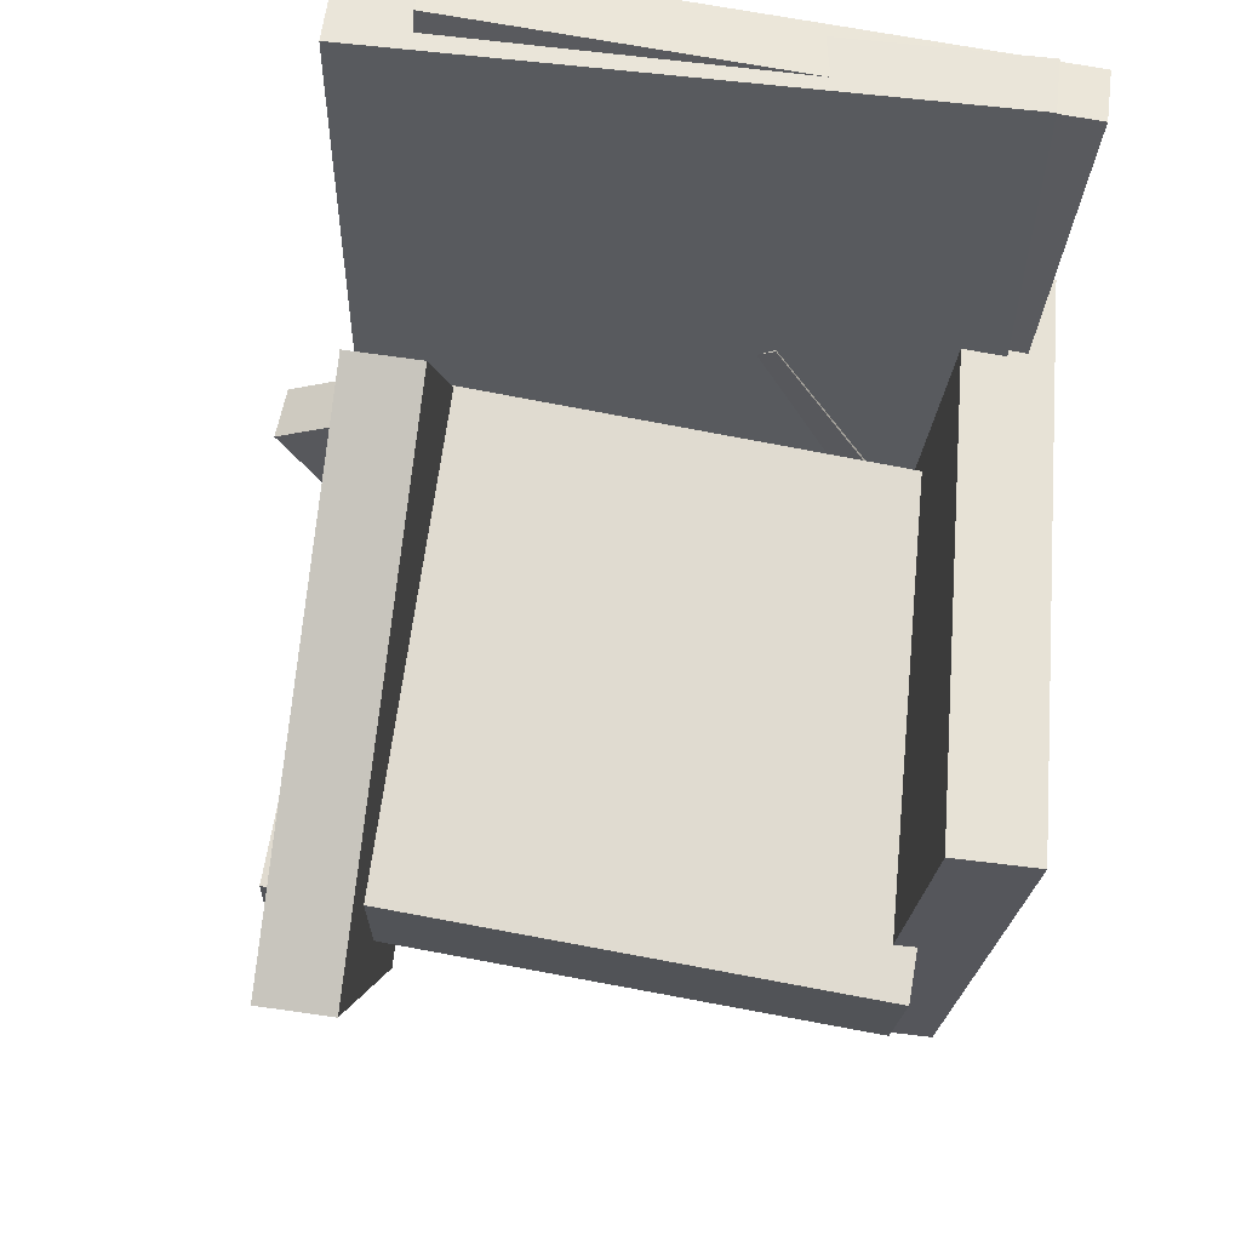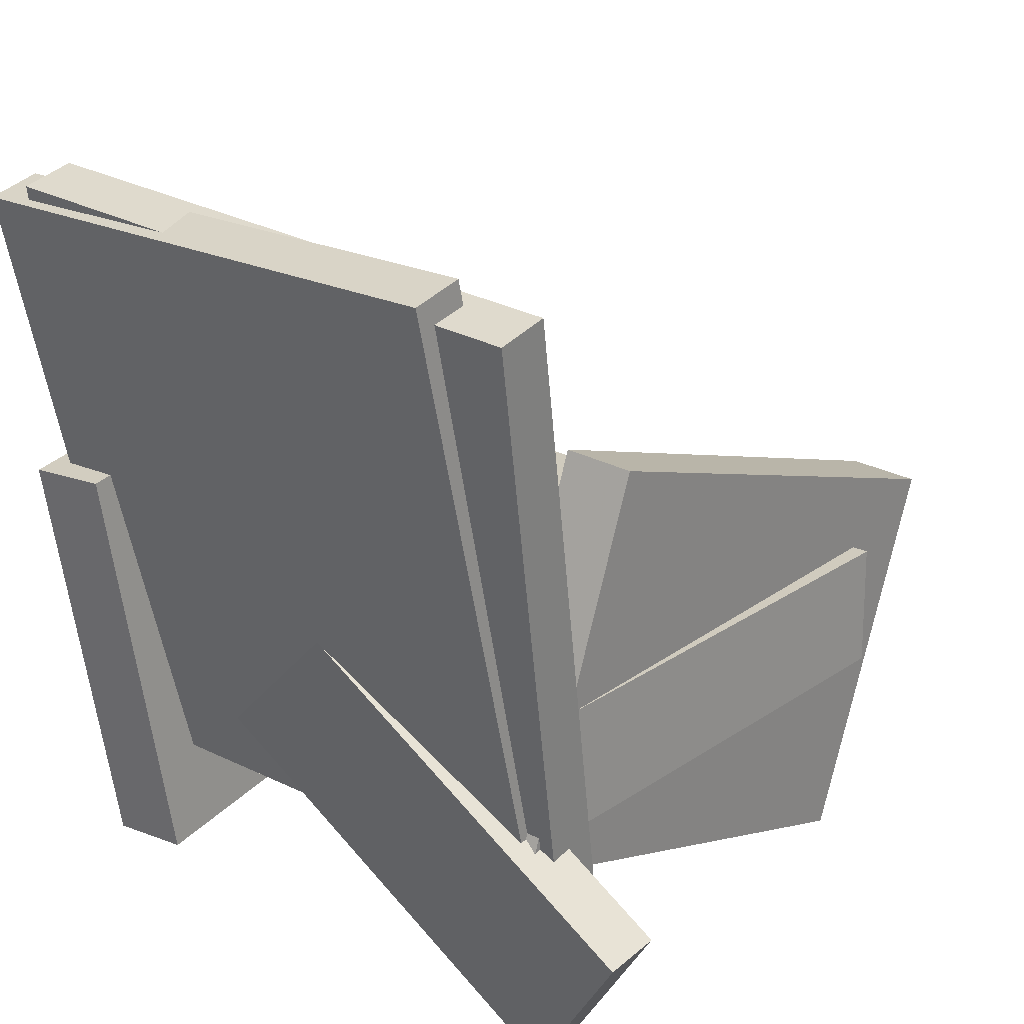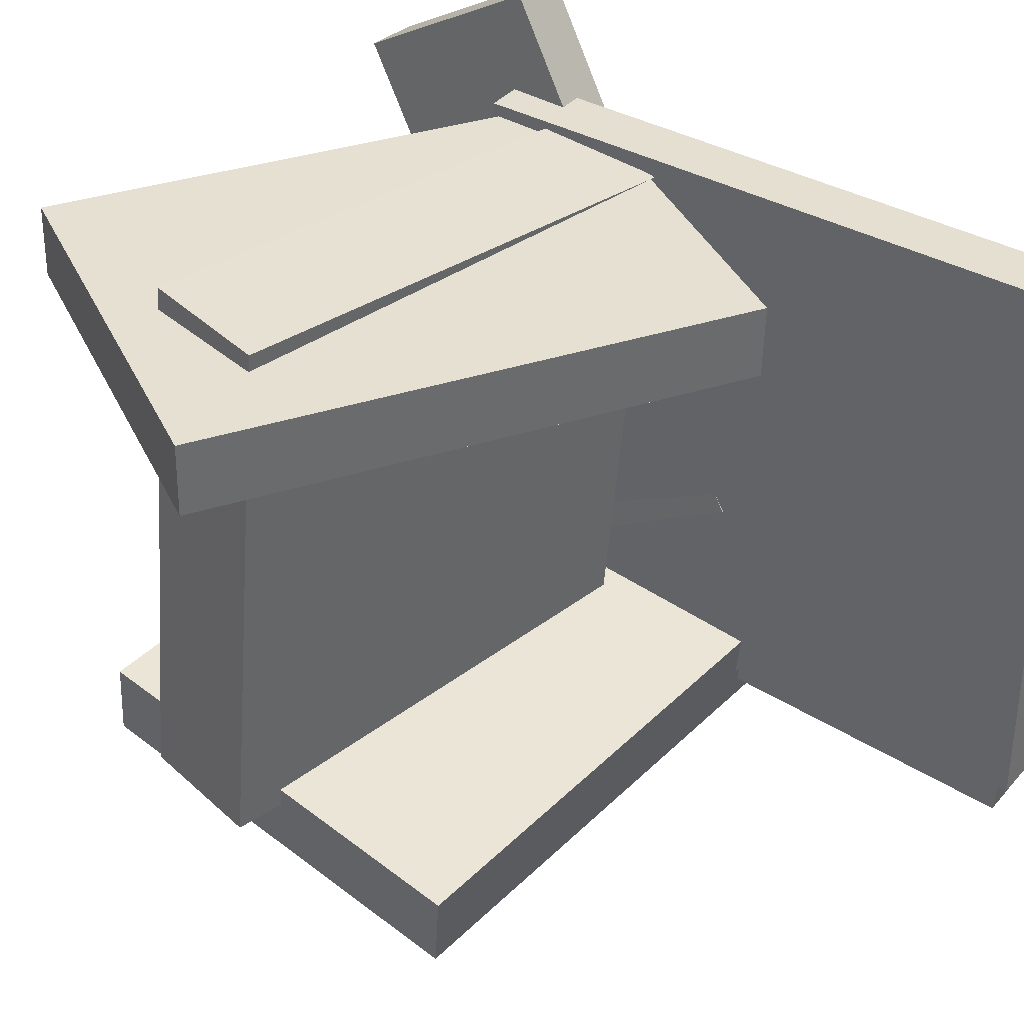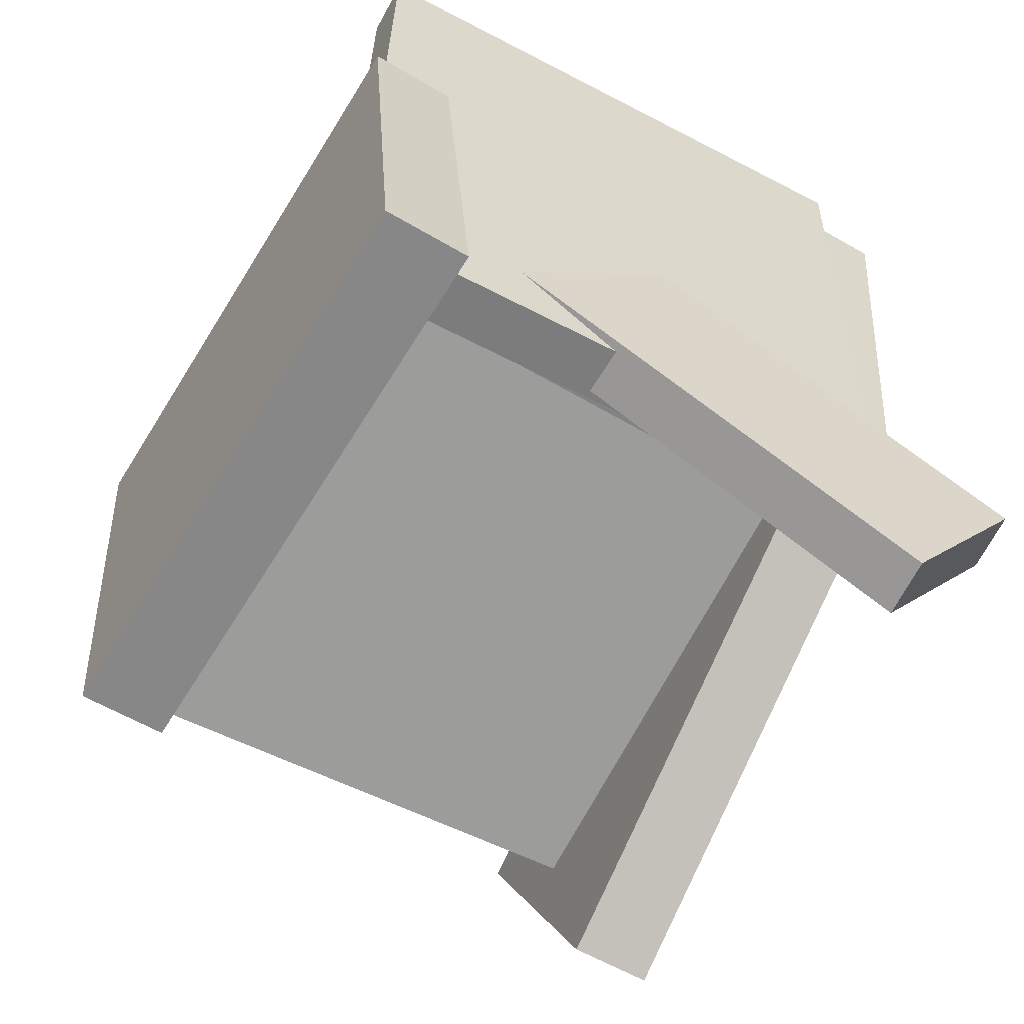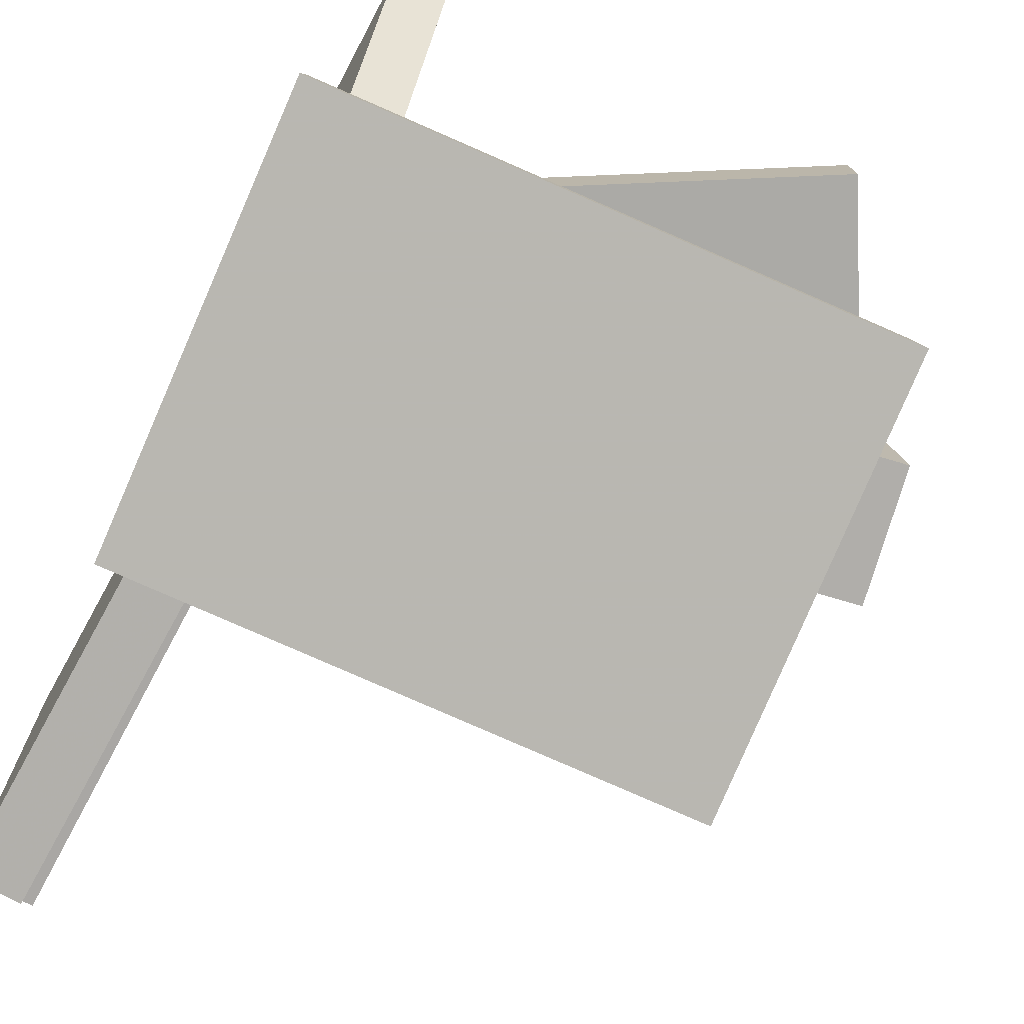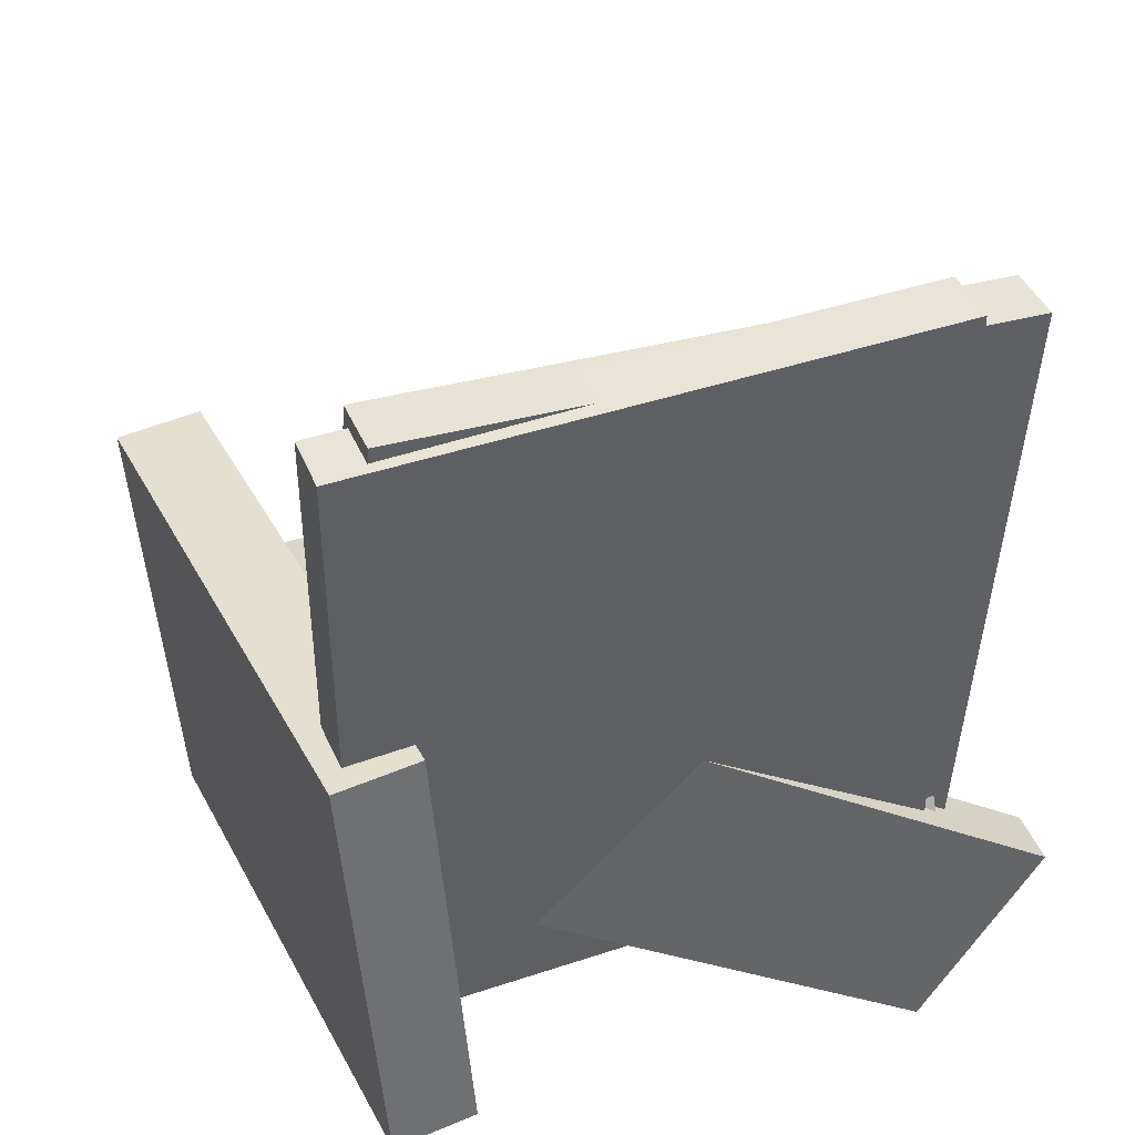
<metadata>
{"format":"obj","ext":"obj","renderer":"f3d","projection":"perspective","resolution":1024,"background":"white","views":[{"elev":67.3,"azim":97.2,"up":"+Y"},{"elev":27.8,"azim":-50.7,"up":"+Y"},{"elev":37.8,"azim":134.4,"up":"+Z"},{"elev":-68.7,"azim":-119.0,"up":"+Y"},{"elev":-75.1,"azim":-19.8,"up":"+Z"},{"elev":33.0,"azim":-112.2,"up":"+Y"}]}
</metadata>
<code>
v -0.139 -0.02599 -0.142
v -0.182 -0.03073 -0.1448
v -0.1598 0.1145 -0.05727
v -0.2028 0.1098 -0.06
v -0.1379 -0.2491 0.2281
v -0.1809 -0.2539 0.2254
v -0.1587 -0.1086 0.3129
v -0.2017 -0.1133 0.3102
f 1.0 7.0 5.0
f 1.0 3.0 7.0
f 1.0 4.0 3.0
f 1.0 2.0 4.0
f 3.0 8.0 7.0
f 3.0 4.0 8.0
f 5.0 7.0 8.0
f 5.0 8.0 6.0
f 1.0 5.0 6.0
f 1.0 6.0 2.0
f 2.0 6.0 8.0
f 2.0 8.0 4.0
v -0.2434 0.3744 -0.2099
v -0.2405 0.3708 0.2397
v -0.2008 0.3807 -0.2102
v -0.1978 0.377 0.2395
v -0.1729 -0.1074 -0.2143
v -0.17 -0.1111 0.2353
v -0.1303 -0.1012 -0.2145
v -0.1273 -0.1048 0.2351
f 9.0 15.0 13.0
f 9.0 11.0 15.0
f 9.0 12.0 11.0
f 9.0 10.0 12.0
f 11.0 16.0 15.0
f 11.0 12.0 16.0
f 13.0 15.0 16.0
f 13.0 16.0 14.0
f 9.0 13.0 14.0
f 9.0 14.0 10.0
f 10.0 14.0 16.0
f 10.0 16.0 12.0
v -0.1322 -0.08292 -0.2081
v -0.1523 -0.0564 0.2285
v -0.1272 0.01569 -0.2138
v -0.1473 0.04221 0.2228
v 0.2473 -0.1011 -0.1895
v 0.2272 -0.07456 0.2471
v 0.2523 -0.002471 -0.1953
v 0.2322 0.02406 0.2413
f 17.0 23.0 21.0
f 17.0 19.0 23.0
f 17.0 20.0 19.0
f 17.0 18.0 20.0
f 19.0 24.0 23.0
f 19.0 20.0 24.0
f 21.0 23.0 24.0
f 21.0 24.0 22.0
f 17.0 21.0 22.0
f 17.0 22.0 18.0
f 18.0 22.0 24.0
f 18.0 24.0 20.0
v -0.0736 0.2113 0.1641
v -0.19 -0.07585 0.1673
v -0.07432 0.2123 0.2209
v -0.1907 -0.07491 0.2241
v 0.3214 0.05135 0.1717
v 0.205 -0.2358 0.175
v 0.3206 0.05229 0.2285
v 0.2043 -0.2349 0.2318
f 25.0 31.0 29.0
f 25.0 27.0 31.0
f 25.0 28.0 27.0
f 25.0 26.0 28.0
f 27.0 32.0 31.0
f 27.0 28.0 32.0
f 29.0 31.0 32.0
f 29.0 32.0 30.0
f 25.0 29.0 30.0
f 25.0 30.0 26.0
f 26.0 30.0 32.0
f 26.0 32.0 28.0
v -0.2071 -0.202 -0.1405
v -0.2297 0.1343 -0.1775
v -0.2098 -0.2092 -0.2045
v -0.2324 0.1271 -0.2416
v 0.2246 -0.1753 -0.1615
v 0.202 0.161 -0.1985
v 0.2219 -0.1825 -0.2255
v 0.1993 0.1538 -0.2626
f 33.0 39.0 37.0
f 33.0 35.0 39.0
f 33.0 36.0 35.0
f 33.0 34.0 36.0
f 35.0 40.0 39.0
f 35.0 36.0 40.0
f 37.0 39.0 40.0
f 37.0 40.0 38.0
f 33.0 37.0 38.0
f 33.0 38.0 34.0
f 34.0 38.0 40.0
f 34.0 40.0 36.0
v -0.2491 0.36 -0.2429
v -0.2572 0.3882 0.1824
v -0.2072 0.3668 -0.2426
v -0.2153 0.395 0.1827
v -0.1709 -0.128 -0.2091
v -0.1789 -0.09982 0.2162
v -0.1289 -0.1213 -0.2087
v -0.137 -0.09307 0.2166
f 41.0 47.0 45.0
f 41.0 43.0 47.0
f 41.0 44.0 43.0
f 41.0 42.0 44.0
f 43.0 48.0 47.0
f 43.0 44.0 48.0
f 45.0 47.0 48.0
f 45.0 48.0 46.0
f 41.0 45.0 46.0
f 41.0 46.0 42.0
f 42.0 46.0 48.0
f 42.0 48.0 44.0

</code>
